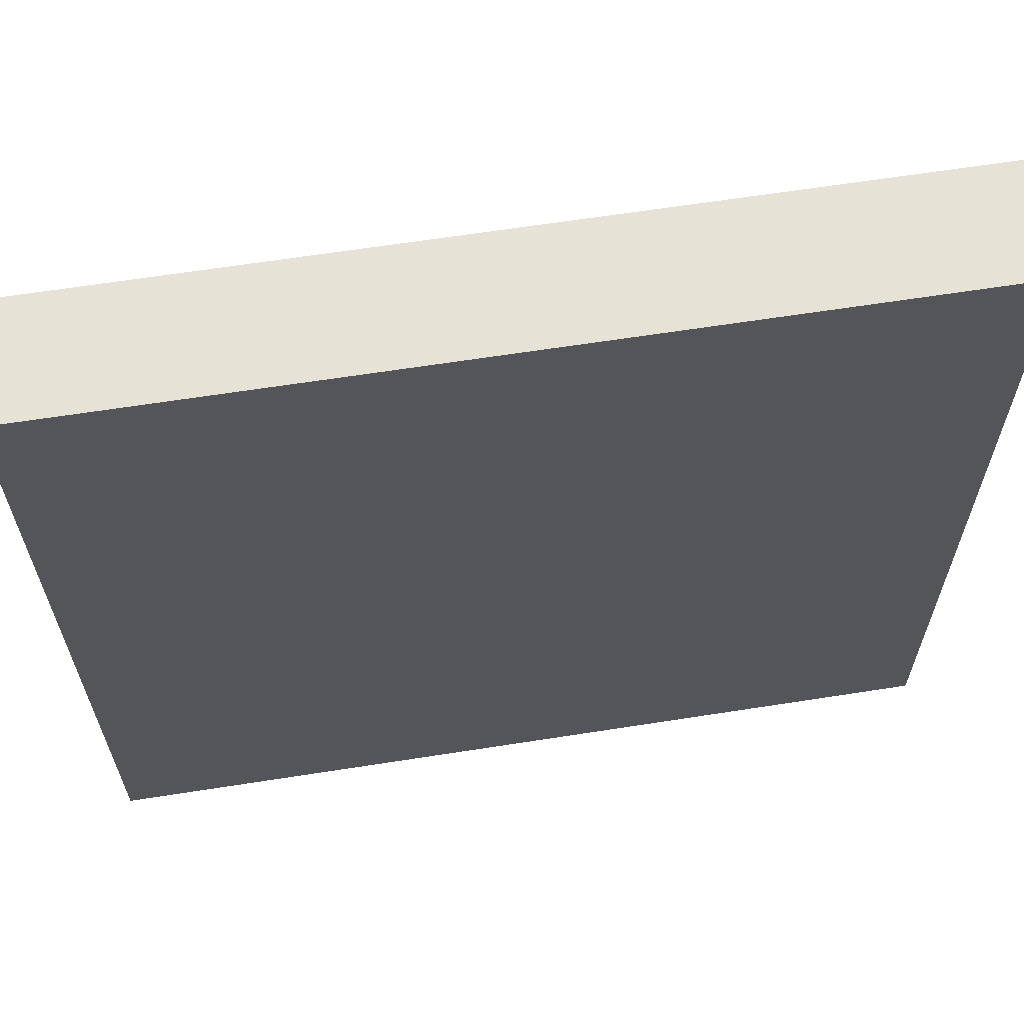
<metadata>
{"format":"obj","ext":"obj","renderer":"f3d","projection":"perspective","resolution":1024,"background":"white","views":[{"elev":63.9,"azim":-9.0,"up":"+Z"}]}
</metadata>
<code>
o
v -1.5 0 1.5
v -1.5 0 -1.5
v -1.5 0.2 1.5
v -1.5 0.2 -1.5
v -1.5 0.3 1.5
v -1.5 0.3 -1.5
v -1.5 0.4 1.5
v -1.5 0.4 -1.5
v -0.9 0.4 0.4
v -0.9 0.4 0.3
v -0.9 0.5 0.4
v -0.9 0.5 0.3
v -0.7 0.4 0.3
v -0.7 0.4 -0.4
v -0.7 0.4 -0.6
v -0.7 0.4 -0.7
v -0.7 0.5 0.3
v -0.7 0.5 -0.4
v -0.7 0.5 -0.6
v -0.7 0.5 -0.7
v -0.6 0.4 0.5
v -0.6 0.4 0.3
v -0.6 0.4 -0.4
v -0.6 0.4 -0.6
v -0.6 0.5 0.5
v -0.6 0.5 0.3
v -0.6 0.5 -0.4
v -0.6 0.5 -0.6
v -0.5 0.4 0.6
v -0.5 0.4 0.5
v -0.5 0.4 -0.6
v -0.5 0.4 -0.7
v -0.5 0.5 0.6
v -0.5 0.5 0.5
v -0.5 0.5 -0.6
v -0.5 0.5 -0.7
v -0.3 0.4 0.7
v -0.3 0.4 0.6
v -0.3 0.4 -0.7
v -0.3 0.4 -0.8
v -0.3 0.5 0.7
v -0.3 0.5 0.6
v -0.3 0.5 -0.7
v -0.3 0.5 -0.8
v 0.2 0.4 -0.9
v 0.2 0.4 -1
v 0.2 0.5 -0.9
v 0.2 0.5 -1
v 0.3 0.4 0.6
v 0.3 0.4 0.5
v 0.3 0.4 -0.6
v 0.3 0.4 -0.7
v 0.3 0.5 0.6
v 0.3 0.5 0.5
v 0.3 0.5 -0.6
v 0.3 0.5 -0.7
v 0.4 0.4 0.9
v 0.4 0.4 0.8
v 0.4 0.5 0.9
v 0.4 0.5 0.8
v 0.5 0.4 0.5
v 0.5 0.4 0.4
v 0.5 0.4 -0.5
v 0.5 0.4 -0.6
v 0.5 0.5 0.5
v 0.5 0.5 0.4
v 0.5 0.5 -0.5
v 0.5 0.5 -0.6
v 0.6 0.4 0.4
v 0.6 0.4 0.2
v 0.6 0.4 -0.3
v 0.6 0.4 -0.5
v 0.6 0.5 0.4
v 0.6 0.5 0.2
v 0.6 0.5 -0.3
v 0.6 0.5 -0.5
v 0.7 0.4 0.2
v 0.7 0.4 -0.3
v 0.7 0.5 0.2
v 0.7 0.5 -0.3
v 0.9 0.4 -0.2
v 0.9 0.4 -0.3
v 0.9 0.5 -0.2
v 0.9 0.5 -0.3
v -0.8 0.4 0.4
v -0.8 0.4 0.3
v -0.8 0.5 0.4
v -0.8 0.5 0.3
v -0.6 0.4 0.2
v -0.6 0.4 -0.3
v -0.6 0.4 -0.6
v -0.6 0.4 -0.7
v -0.6 0.5 0.2
v -0.6 0.5 -0.3
v -0.6 0.5 -0.6
v -0.6 0.5 -0.7
v -0.5 0.4 0.4
v -0.5 0.4 0.2
v -0.5 0.4 -0.3
v -0.5 0.4 -0.5
v -0.5 0.5 0.4
v -0.5 0.5 0.2
v -0.5 0.5 -0.3
v -0.5 0.5 -0.5
v -0.4 0.4 0.5
v -0.4 0.4 0.4
v -0.4 0.4 -0.5
v -0.4 0.4 -0.6
v -0.4 0.5 0.5
v -0.4 0.5 0.4
v -0.4 0.5 -0.5
v -0.4 0.5 -0.6
v -0.2 0.4 0.6
v -0.2 0.4 0.5
v -0.2 0.4 -0.6
v -0.2 0.4 -0.7
v -0.2 0.5 0.6
v -0.2 0.5 0.5
v -0.2 0.5 -0.6
v -0.2 0.5 -0.7
v 0.3 0.4 -0.9
v 0.3 0.4 -1
v 0.3 0.5 -0.9
v 0.3 0.5 -1
v 0.4 0.4 0.7
v 0.4 0.4 0.6
v 0.4 0.4 -0.7
v 0.4 0.4 -0.8
v 0.4 0.5 0.7
v 0.4 0.5 0.6
v 0.4 0.5 -0.7
v 0.4 0.5 -0.8
v 0.5 0.4 0.9
v 0.5 0.4 0.8
v 0.5 0.5 0.9
v 0.5 0.5 0.8
v 0.6 0.4 0.6
v 0.6 0.4 0.5
v 0.6 0.4 -0.6
v 0.6 0.4 -0.7
v 0.6 0.5 0.6
v 0.6 0.5 0.5
v 0.6 0.5 -0.6
v 0.6 0.5 -0.7
v 0.7 0.4 0.5
v 0.7 0.4 0.3
v 0.7 0.4 -0.4
v 0.7 0.4 -0.6
v 0.7 0.5 0.5
v 0.7 0.5 0.3
v 0.7 0.5 -0.4
v 0.7 0.5 -0.6
v 0.8 0.4 0.3
v 0.8 0.4 -0.4
v 0.8 0.5 0.3
v 0.8 0.5 -0.4
v 1 0.4 -0.2
v 1 0.4 -0.3
v 1 0.5 -0.2
v 1 0.5 -0.3
v 1.5 0 1.5
v 1.5 0 -1.5
v 1.5 0.2 1.5
v 1.5 0.2 -1.5
v 1.5 0.3 1.5
v 1.5 0.3 -1.5
v 1.5 0.4 1.5
v 1.5 0.4 -1.5
v -1.5 0 1.5
v -1.5 0.2 1.5
v -1.5 0.3 1.5
v -1.5 0.4 1.5
v 1.5 0 1.5
v 1.5 0.2 1.5
v 1.5 0.3 1.5
v 1.5 0.4 1.5
v 0.4 0.4 0.9
v 0.4 0.5 0.9
v 0.5 0.4 0.9
v 0.5 0.5 0.9
v -0.3 0.4 0.7
v -0.3 0.5 0.7
v 0.4 0.4 0.7
v 0.4 0.5 0.7
v -0.5 0.4 0.6
v -0.5 0.5 0.6
v -0.3 0.4 0.6
v -0.3 0.5 0.6
v 0.4 0.4 0.6
v 0.4 0.5 0.6
v 0.6 0.4 0.6
v 0.6 0.5 0.6
v -0.6 0.4 0.5
v -0.6 0.5 0.5
v -0.5 0.4 0.5
v -0.5 0.5 0.5
v 0.6 0.4 0.5
v 0.6 0.5 0.5
v 0.7 0.4 0.5
v 0.7 0.5 0.5
v -0.9 0.4 0.4
v -0.9 0.5 0.4
v -0.8 0.4 0.4
v -0.8 0.5 0.4
v -0.7 0.4 0.3
v -0.7 0.5 0.3
v -0.6 0.4 0.3
v -0.6 0.5 0.3
v 0.7 0.4 0.3
v 0.7 0.5 0.3
v 0.8 0.4 0.3
v 0.8 0.5 0.3
v 0.9 0.4 -0.2
v 0.9 0.5 -0.2
v 1 0.4 -0.2
v 1 0.5 -0.2
v -0.6 0.4 -0.3
v -0.6 0.5 -0.3
v -0.5 0.4 -0.3
v -0.5 0.5 -0.3
v 0.6 0.4 -0.3
v 0.6 0.5 -0.3
v 0.7 0.4 -0.3
v 0.7 0.5 -0.3
v -0.5 0.4 -0.5
v -0.5 0.5 -0.5
v -0.4 0.4 -0.5
v -0.4 0.5 -0.5
v 0.5 0.4 -0.5
v 0.5 0.5 -0.5
v 0.6 0.4 -0.5
v 0.6 0.5 -0.5
v -0.7 0.4 -0.6
v -0.7 0.5 -0.6
v -0.6 0.4 -0.6
v -0.6 0.5 -0.6
v -0.4 0.4 -0.6
v -0.4 0.5 -0.6
v -0.2 0.4 -0.6
v -0.2 0.5 -0.6
v 0.3 0.4 -0.6
v 0.3 0.5 -0.6
v 0.5 0.4 -0.6
v 0.5 0.5 -0.6
v -0.2 0.4 -0.7
v -0.2 0.5 -0.7
v 0.3 0.4 -0.7
v 0.3 0.5 -0.7
v 0.2 0.4 -0.9
v 0.2 0.5 -0.9
v 0.3 0.4 -0.9
v 0.3 0.5 -0.9
v 0.4 0.4 0.8
v 0.4 0.5 0.8
v 0.5 0.4 0.8
v 0.5 0.5 0.8
v -0.2 0.4 0.6
v -0.2 0.5 0.6
v 0.3 0.4 0.6
v 0.3 0.5 0.6
v -0.4 0.4 0.5
v -0.4 0.5 0.5
v -0.2 0.4 0.5
v -0.2 0.5 0.5
v 0.3 0.4 0.5
v 0.3 0.5 0.5
v 0.5 0.4 0.5
v 0.5 0.5 0.5
v -0.5 0.4 0.4
v -0.5 0.5 0.4
v -0.4 0.4 0.4
v -0.4 0.5 0.4
v 0.5 0.4 0.4
v 0.5 0.5 0.4
v 0.6 0.4 0.4
v 0.6 0.5 0.4
v -0.9 0.4 0.3
v -0.9 0.5 0.3
v -0.8 0.4 0.3
v -0.8 0.5 0.3
v -0.6 0.4 0.2
v -0.6 0.5 0.2
v -0.5 0.4 0.2
v -0.5 0.5 0.2
v 0.6 0.4 0.2
v 0.6 0.5 0.2
v 0.7 0.4 0.2
v 0.7 0.5 0.2
v 0.9 0.4 -0.3
v 0.9 0.5 -0.3
v 1 0.4 -0.3
v 1 0.5 -0.3
v -0.7 0.4 -0.4
v -0.7 0.5 -0.4
v -0.6 0.4 -0.4
v -0.6 0.5 -0.4
v 0.7 0.4 -0.4
v 0.7 0.5 -0.4
v 0.8 0.4 -0.4
v 0.8 0.5 -0.4
v -0.6 0.4 -0.6
v -0.6 0.5 -0.6
v -0.5 0.4 -0.6
v -0.5 0.5 -0.6
v 0.6 0.4 -0.6
v 0.6 0.5 -0.6
v 0.7 0.4 -0.6
v 0.7 0.5 -0.6
v -0.7 0.4 -0.7
v -0.7 0.5 -0.7
v -0.6 0.4 -0.7
v -0.6 0.5 -0.7
v -0.5 0.4 -0.7
v -0.5 0.5 -0.7
v -0.3 0.4 -0.7
v -0.3 0.5 -0.7
v 0.4 0.4 -0.7
v 0.4 0.5 -0.7
v 0.6 0.4 -0.7
v 0.6 0.5 -0.7
v -0.3 0.4 -0.8
v -0.3 0.5 -0.8
v 0.4 0.4 -0.8
v 0.4 0.5 -0.8
v 0.2 0.4 -1
v 0.2 0.5 -1
v 0.3 0.4 -1
v 0.3 0.5 -1
v -1.5 0 -1.5
v -1.5 0.2 -1.5
v -1.5 0.3 -1.5
v -1.5 0.4 -1.5
v 1.5 0 -1.5
v 1.5 0.2 -1.5
v 1.5 0.3 -1.5
v 1.5 0.4 -1.5
v -1.5 0 1.5
v 1.5 0 1.5
v -1.5 0 -1.5
v 1.5 0 -1.5
v -1.5 0.4 1.5
v 1.5 0.4 1.5
v -0.7 0.4 1.3
v -0.6 0.4 1.3
v -0.7 0.4 1.2
v -0.6 0.4 1.2
v 0.4 0.4 1.2
v 0.5 0.4 1.2
v 0.4 0.4 1.1
v 0.5 0.4 1.1
v 1.3 0.4 1.1
v 1.4 0.4 1.1
v -0.2 0.4 1
v -0.1 0.4 1
v 1.3 0.4 1
v 1.4 0.4 1
v -0.5 0.4 0.9
v -0.2 0.4 0.9
v -0.1 0.4 0.9
v 0.4 0.4 0.9
v 0.5 0.4 0.9
v 0.6 0.4 0.9
v 0.8 0.4 0.9
v 0.9 0.4 0.9
v -0.9 0.4 0.8
v -0.8 0.4 0.8
v -0.7 0.4 0.8
v -0.5 0.4 0.8
v 0.4 0.4 0.8
v 0.5 0.4 0.8
v 0.6 0.4 0.8
v 0.8 0.4 0.8
v 0.9 0.4 0.8
v -0.9 0.4 0.7
v -0.8 0.4 0.7
v -0.7 0.4 0.7
v -0.3 0.4 0.7
v 0.4 0.4 0.7
v 0.8 0.4 0.7
v 0.9 0.4 0.7
v -1.4 0.4 0.6
v -1.3 0.4 0.6
v -0.5 0.4 0.6
v -0.3 0.4 0.6
v -0.2 0.4 0.6
v 0.3 0.4 0.6
v 0.4 0.4 0.6
v 0.6 0.4 0.6
v 1.3 0.4 0.6
v 1.4 0.4 0.6
v -1.4 0.4 0.5
v -1.3 0.4 0.5
v -0.9 0.4 0.5
v -0.8 0.4 0.5
v -0.6 0.4 0.5
v -0.5 0.4 0.5
v -0.4 0.4 0.5
v -0.2 0.4 0.5
v 0.3 0.4 0.5
v 0.5 0.4 0.5
v 0.6 0.4 0.5
v 0.7 0.4 0.5
v 0.9 0.4 0.5
v 1 0.4 0.5
v 1.3 0.4 0.5
v 1.4 0.4 0.5
v -0.9 0.4 0.4
v -0.8 0.4 0.4
v -0.5 0.4 0.4
v -0.4 0.4 0.4
v 0.5 0.4 0.4
v 0.6 0.4 0.4
v -0.9 0.4 0.3
v -0.8 0.4 0.3
v -0.7 0.4 0.3
v -0.6 0.4 0.3
v 0.7 0.4 0.3
v 0.8 0.4 0.3
v -0.6 0.4 0.2
v -0.5 0.4 0.2
v 0.6 0.4 0.2
v 0.7 0.4 0.2
v 1 0.4 0.2
v 1.1 0.4 0.2
v 1 0.4 0.1
v 1.1 0.4 0.1
v -1.2 0.4 -0.2
v -1.1 0.4 -0.2
v 0.9 0.4 -0.2
v 1 0.4 -0.2
v 1.2 0.4 -0.2
v 1.3 0.4 -0.2
v -1.2 0.4 -0.3
v -1.1 0.4 -0.3
v -0.6 0.4 -0.3
v -0.5 0.4 -0.3
v 0.6 0.4 -0.3
v 0.7 0.4 -0.3
v 0.9 0.4 -0.3
v 1 0.4 -0.3
v 1.2 0.4 -0.3
v 1.3 0.4 -0.3
v -0.7 0.4 -0.4
v -0.6 0.4 -0.4
v 0.7 0.4 -0.4
v 0.8 0.4 -0.4
v -0.5 0.4 -0.5
v -0.4 0.4 -0.5
v 0.5 0.4 -0.5
v 0.6 0.4 -0.5
v -0.9 0.4 -0.6
v -0.8 0.4 -0.6
v -0.7 0.4 -0.6
v -0.6 0.4 -0.6
v -0.5 0.4 -0.6
v -0.4 0.4 -0.6
v -0.2 0.4 -0.6
v 0.3 0.4 -0.6
v 0.5 0.4 -0.6
v 0.6 0.4 -0.6
v 0.7 0.4 -0.6
v 0.9 0.4 -0.6
v 1 0.4 -0.6
v -0.7 0.4 -0.7
v -0.6 0.4 -0.7
v -0.5 0.4 -0.7
v -0.3 0.4 -0.7
v -0.2 0.4 -0.7
v 0.3 0.4 -0.7
v 0.4 0.4 -0.7
v 0.6 0.4 -0.7
v 1.3 0.4 -0.7
v 1.4 0.4 -0.7
v -0.8 0.4 -0.8
v -0.7 0.4 -0.8
v -0.3 0.4 -0.8
v 0.4 0.4 -0.8
v 0.8 0.4 -0.8
v 0.9 0.4 -0.8
v 1.3 0.4 -0.8
v 1.4 0.4 -0.8
v -1.2 0.4 -0.9
v -1.1 0.4 -0.9
v -0.7 0.4 -0.9
v -0.4 0.4 -0.9
v 0.2 0.4 -0.9
v 0.3 0.4 -0.9
v 0.6 0.4 -0.9
v 0.8 0.4 -0.9
v 0.9 0.4 -0.9
v 1 0.4 -0.9
v -1.2 0.4 -1
v -1.1 0.4 -1
v -0.4 0.4 -1
v 0.2 0.4 -1
v 0.3 0.4 -1
v 0.6 0.4 -1
v 0.9 0.4 -1
v 1 0.4 -1
v 0.3 0.4 -1.1
v 0.4 0.4 -1.1
v -0.8 0.4 -1.2
v -0.7 0.4 -1.2
v -0.2 0.4 -1.2
v -0.1 0.4 -1.2
v 0.3 0.4 -1.2
v 0.4 0.4 -1.2
v -0.8 0.4 -1.3
v -0.7 0.4 -1.3
v -0.2 0.4 -1.3
v -0.1 0.4 -1.3
v 0.7 0.4 -1.3
v 0.8 0.4 -1.3
v 0.7 0.4 -1.4
v 0.8 0.4 -1.4
v -1.5 0.4 -1.5
v 1.5 0.4 -1.5
v 0.4 0.5 0.9
v 0.5 0.5 0.9
v 0.4 0.5 0.8
v 0.5 0.5 0.8
v -0.3 0.5 0.7
v 0.4 0.5 0.7
v -0.5 0.5 0.6
v -0.3 0.5 0.6
v -0.2 0.5 0.6
v 0.3 0.5 0.6
v 0.4 0.5 0.6
v 0.6 0.5 0.6
v -0.6 0.5 0.5
v -0.5 0.5 0.5
v -0.4 0.5 0.5
v -0.2 0.5 0.5
v 0.3 0.5 0.5
v 0.5 0.5 0.5
v 0.6 0.5 0.5
v 0.7 0.5 0.5
v -0.9 0.5 0.4
v -0.8 0.5 0.4
v -0.5 0.5 0.4
v -0.4 0.5 0.4
v 0.5 0.5 0.4
v 0.6 0.5 0.4
v -0.9 0.5 0.3
v -0.8 0.5 0.3
v -0.7 0.5 0.3
v -0.6 0.5 0.3
v 0.7 0.5 0.3
v 0.8 0.5 0.3
v -0.6 0.5 0.2
v -0.5 0.5 0.2
v 0.6 0.5 0.2
v 0.7 0.5 0.2
v 0.9 0.5 -0.2
v 1 0.5 -0.2
v -0.6 0.5 -0.3
v -0.5 0.5 -0.3
v 0.6 0.5 -0.3
v 0.7 0.5 -0.3
v 0.9 0.5 -0.3
v 1 0.5 -0.3
v -0.7 0.5 -0.4
v -0.6 0.5 -0.4
v 0.7 0.5 -0.4
v 0.8 0.5 -0.4
v -0.5 0.5 -0.5
v -0.4 0.5 -0.5
v 0.5 0.5 -0.5
v 0.6 0.5 -0.5
v -0.7 0.5 -0.6
v -0.6 0.5 -0.6
v -0.5 0.5 -0.6
v -0.4 0.5 -0.6
v -0.2 0.5 -0.6
v 0.3 0.5 -0.6
v 0.5 0.5 -0.6
v 0.6 0.5 -0.6
v 0.7 0.5 -0.6
v -0.7 0.5 -0.7
v -0.6 0.5 -0.7
v -0.5 0.5 -0.7
v -0.3 0.5 -0.7
v -0.2 0.5 -0.7
v 0.3 0.5 -0.7
v 0.4 0.5 -0.7
v 0.6 0.5 -0.7
v -0.3 0.5 -0.8
v 0.4 0.5 -0.8
v 0.2 0.5 -0.9
v 0.3 0.5 -0.9
v 0.2 0.5 -1
v 0.3 0.5 -1
f 3 2 1
f 4 2 3
f 5 4 3
f 6 4 5
f 7 6 5
f 8 6 7
f 11 10 9
f 12 10 11
f 17 14 13
f 18 14 17
f 19 16 15
f 20 16 19
f 25 22 21
f 26 22 25
f 27 24 23
f 28 24 27
f 33 30 29
f 34 30 33
f 35 32 31
f 36 32 35
f 41 38 37
f 42 38 41
f 43 40 39
f 44 40 43
f 47 46 45
f 48 46 47
f 53 50 49
f 54 50 53
f 55 52 51
f 56 52 55
f 59 58 57
f 60 58 59
f 65 62 61
f 66 62 65
f 67 64 63
f 68 64 67
f 73 70 69
f 74 70 73
f 75 72 71
f 76 72 75
f 79 78 77
f 80 78 79
f 83 82 81
f 84 82 83
f 85 86 87
f 87 86 88
f 89 90 93
f 93 90 94
f 91 92 95
f 95 92 96
f 97 98 101
f 101 98 102
f 99 100 103
f 103 100 104
f 105 106 109
f 109 106 110
f 107 108 111
f 111 108 112
f 113 114 117
f 117 114 118
f 115 116 119
f 119 116 120
f 121 122 123
f 123 122 124
f 125 126 129
f 129 126 130
f 127 128 131
f 131 128 132
f 133 134 135
f 135 134 136
f 137 138 141
f 141 138 142
f 139 140 143
f 143 140 144
f 145 146 149
f 149 146 150
f 147 148 151
f 151 148 152
f 153 154 155
f 155 154 156
f 157 158 159
f 159 158 160
f 161 162 163
f 163 162 164
f 163 164 165
f 165 164 166
f 165 166 167
f 167 166 168
f 173 170 169
f 174 171 170
f 174 170 173
f 175 172 171
f 175 171 174
f 176 172 175
f 179 178 177
f 180 178 179
f 183 182 181
f 184 182 183
f 187 186 185
f 188 186 187
f 191 190 189
f 192 190 191
f 195 194 193
f 196 194 195
f 199 198 197
f 200 198 199
f 203 202 201
f 204 202 203
f 207 206 205
f 208 206 207
f 211 210 209
f 212 210 211
f 215 214 213
f 216 214 215
f 219 218 217
f 220 218 219
f 223 222 221
f 224 222 223
f 227 226 225
f 228 226 227
f 231 230 229
f 232 230 231
f 235 234 233
f 236 234 235
f 239 238 237
f 240 238 239
f 243 242 241
f 244 242 243
f 247 246 245
f 248 246 247
f 251 250 249
f 252 250 251
f 253 254 255
f 255 254 256
f 257 258 259
f 259 258 260
f 261 262 263
f 263 262 264
f 265 266 267
f 267 266 268
f 269 270 271
f 271 270 272
f 273 274 275
f 275 274 276
f 277 278 279
f 279 278 280
f 281 282 283
f 283 282 284
f 285 286 287
f 287 286 288
f 289 290 291
f 291 290 292
f 293 294 295
f 295 294 296
f 297 298 299
f 299 298 300
f 301 302 303
f 303 302 304
f 305 306 307
f 307 306 308
f 309 310 311
f 311 310 312
f 313 314 315
f 315 314 316
f 317 318 319
f 319 318 320
f 321 322 323
f 323 322 324
f 325 326 327
f 327 326 328
f 329 330 333
f 330 331 334
f 333 330 334
f 331 332 335
f 334 331 335
f 335 332 336
f 339 338 337
f 340 338 339
f 341 342 343
f 343 342 344
f 341 343 345
f 343 344 345
f 344 342 346
f 345 344 346
f 346 342 347
f 347 342 348
f 345 346 349
f 346 347 349
f 347 348 349
f 348 342 350
f 349 348 350
f 350 342 351
f 351 342 352
f 345 349 353
f 349 350 353
f 350 351 353
f 353 351 354
f 351 352 355
f 354 351 355
f 352 342 356
f 355 352 356
f 345 353 357
f 353 354 358
f 357 353 358
f 354 355 359
f 358 354 359
f 355 356 359
f 359 356 360
f 360 356 361
f 361 356 362
f 362 356 363
f 363 356 364
f 341 345 365
f 345 357 365
f 365 357 366
f 366 357 367
f 357 358 368
f 367 357 368
f 358 359 368
f 359 360 368
f 368 360 369
f 361 362 370
f 362 363 371
f 370 362 371
f 363 364 372
f 371 363 372
f 364 356 373
f 372 364 373
f 365 366 374
f 341 365 374
f 366 367 375
f 374 366 375
f 371 372 376
f 375 367 376
f 370 371 376
f 369 370 376
f 367 368 376
f 368 369 376
f 376 372 377
f 377 372 378
f 372 373 379
f 378 372 379
f 373 356 380
f 379 373 380
f 374 375 381
f 341 374 381
f 381 375 382
f 376 377 383
f 375 376 383
f 383 377 384
f 379 380 387
f 378 379 387
f 387 380 388
f 380 356 389
f 356 342 390
f 389 356 390
f 381 382 391
f 341 381 391
f 382 375 392
f 391 382 392
f 392 375 393
f 375 383 394
f 393 375 394
f 394 383 395
f 395 383 396
f 385 386 398
f 398 386 399
f 388 380 401
f 401 380 402
f 380 389 403
f 402 380 403
f 403 389 404
f 389 390 405
f 404 389 405
f 390 342 406
f 405 390 406
f 392 393 407
f 391 392 407
f 393 394 407
f 394 395 407
f 407 395 408
f 399 400 410
f 398 399 410
f 397 398 410
f 410 400 411
f 391 407 413
f 408 395 414
f 414 395 415
f 415 395 416
f 403 404 417
f 402 403 417
f 417 404 418
f 411 412 420
f 410 411 420
f 409 410 420
f 420 412 421
f 405 406 423
f 404 405 423
f 418 404 423
f 423 406 424
f 418 423 425
f 423 424 425
f 424 406 426
f 425 424 426
f 391 413 427
f 427 413 428
f 418 425 429
f 425 426 430
f 429 425 430
f 426 406 431
f 430 426 431
f 431 406 432
f 391 427 433
f 427 428 433
f 428 413 434
f 433 428 434
f 421 422 435
f 420 421 435
f 419 420 435
f 435 422 436
f 436 422 437
f 437 422 438
f 418 429 439
f 430 431 440
f 431 432 441
f 440 431 441
f 432 406 442
f 441 432 442
f 414 415 443
f 413 414 443
f 418 439 446
f 439 440 446
f 436 437 447
f 447 437 448
f 448 437 449
f 449 437 450
f 434 413 451
f 433 434 451
f 443 444 451
f 413 443 451
f 451 444 452
f 452 444 453
f 453 444 454
f 448 449 456
f 456 449 457
f 457 449 458
f 458 449 459
f 445 446 461
f 446 440 462
f 461 446 462
f 440 441 463
f 462 440 463
f 441 442 463
f 452 453 464
f 454 455 465
f 465 455 466
f 457 458 468
f 468 458 469
f 461 462 471
f 460 461 471
f 463 442 472
f 442 406 472
f 462 463 472
f 406 342 473
f 472 406 473
f 452 464 474
f 466 467 474
f 465 466 474
f 464 465 474
f 451 452 474
f 474 467 475
f 475 467 476
f 470 471 477
f 471 462 478
f 477 471 478
f 462 472 479
f 478 462 479
f 472 473 480
f 479 472 480
f 473 342 481
f 480 473 481
f 391 433 482
f 433 451 482
f 451 474 482
f 474 475 482
f 482 475 483
f 477 478 484
f 483 475 484
f 475 476 484
f 476 477 484
f 484 478 485
f 485 478 486
f 486 478 487
f 487 478 488
f 479 480 489
f 488 478 489
f 478 479 489
f 480 481 489
f 489 481 490
f 490 481 491
f 482 483 492
f 391 482 492
f 483 484 493
f 492 483 493
f 484 485 493
f 485 486 494
f 493 485 494
f 494 486 495
f 487 488 496
f 489 490 497
f 488 489 497
f 496 488 497
f 490 491 498
f 497 490 498
f 491 481 499
f 498 491 499
f 494 495 500
f 497 498 500
f 498 499 500
f 493 494 500
f 496 497 500
f 495 496 500
f 492 493 500
f 500 499 501
f 492 500 502
f 502 500 503
f 503 500 504
f 504 500 505
f 500 501 506
f 505 500 506
f 501 499 507
f 506 501 507
f 492 502 508
f 502 503 508
f 503 504 509
f 508 503 509
f 504 505 510
f 509 504 510
f 505 506 511
f 510 505 511
f 506 507 511
f 507 499 512
f 511 507 512
f 512 499 513
f 509 510 514
f 508 509 514
f 512 513 514
f 511 512 514
f 510 511 514
f 513 499 515
f 514 513 515
f 391 492 516
f 341 391 516
f 514 515 516
f 492 508 516
f 508 514 516
f 499 481 517
f 516 515 517
f 515 499 517
f 481 342 517
f 518 519 520
f 520 519 521
f 522 523 525
f 525 523 526
f 526 523 527
f 527 523 528
f 524 525 531
f 525 526 531
f 531 526 532
f 532 526 533
f 527 528 534
f 528 529 534
f 534 529 535
f 535 529 536
f 531 532 540
f 530 531 540
f 540 532 541
f 536 537 542
f 535 536 542
f 542 537 543
f 538 539 544
f 544 539 545
f 530 540 547
f 543 537 548
f 546 547 550
f 547 540 550
f 550 540 551
f 548 549 552
f 543 548 552
f 552 549 553
f 546 550 556
f 553 549 559
f 554 555 560
f 560 555 561
f 556 557 562
f 546 556 562
f 562 557 563
f 558 559 564
f 559 549 564
f 564 549 565
f 563 557 566
f 558 564 569
f 566 567 571
f 563 566 571
f 571 567 572
f 572 567 573
f 568 569 576
f 569 564 577
f 576 569 577
f 577 564 578
f 570 571 579
f 579 571 580
f 573 574 581
f 572 573 581
f 581 574 582
f 582 574 583
f 575 576 584
f 576 577 584
f 584 577 585
f 585 577 586
f 582 583 587
f 584 585 587
f 583 584 587
f 587 585 588
f 589 590 591
f 591 590 592

</code>
